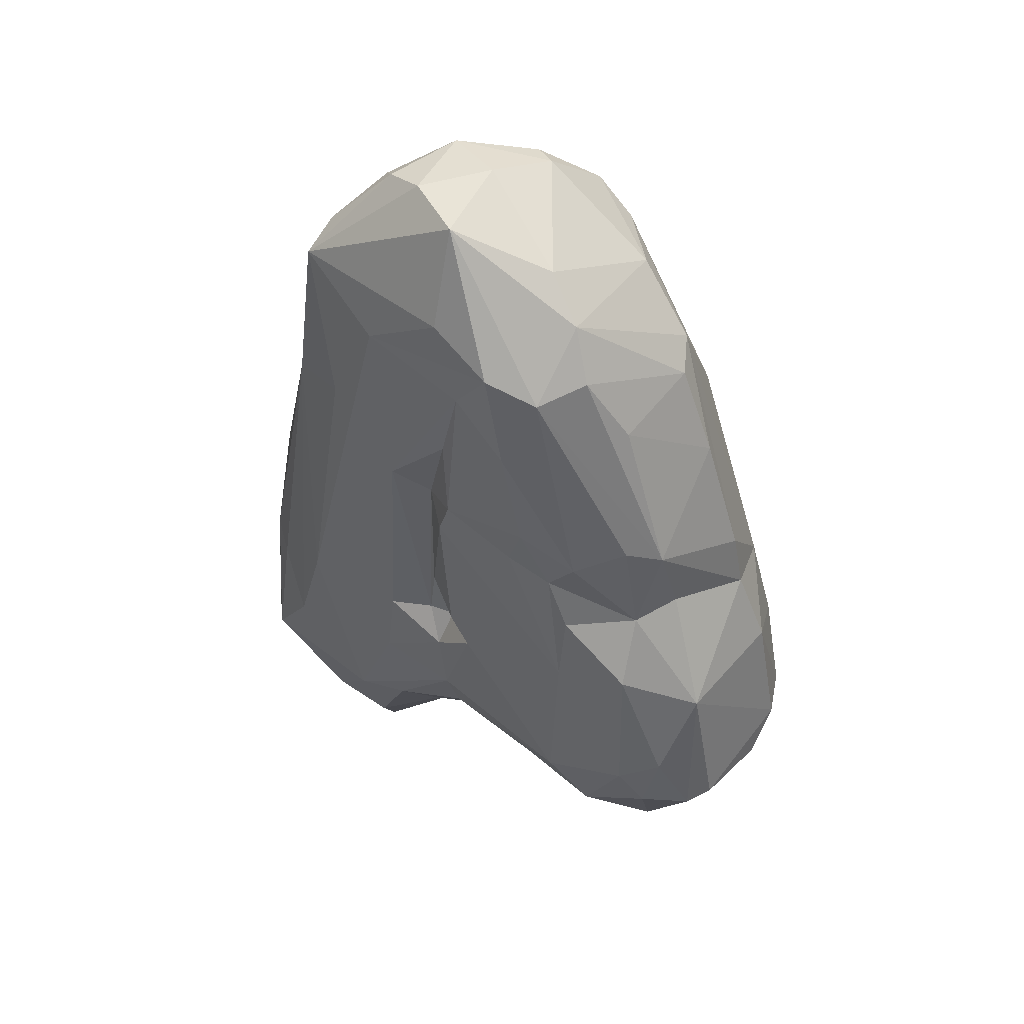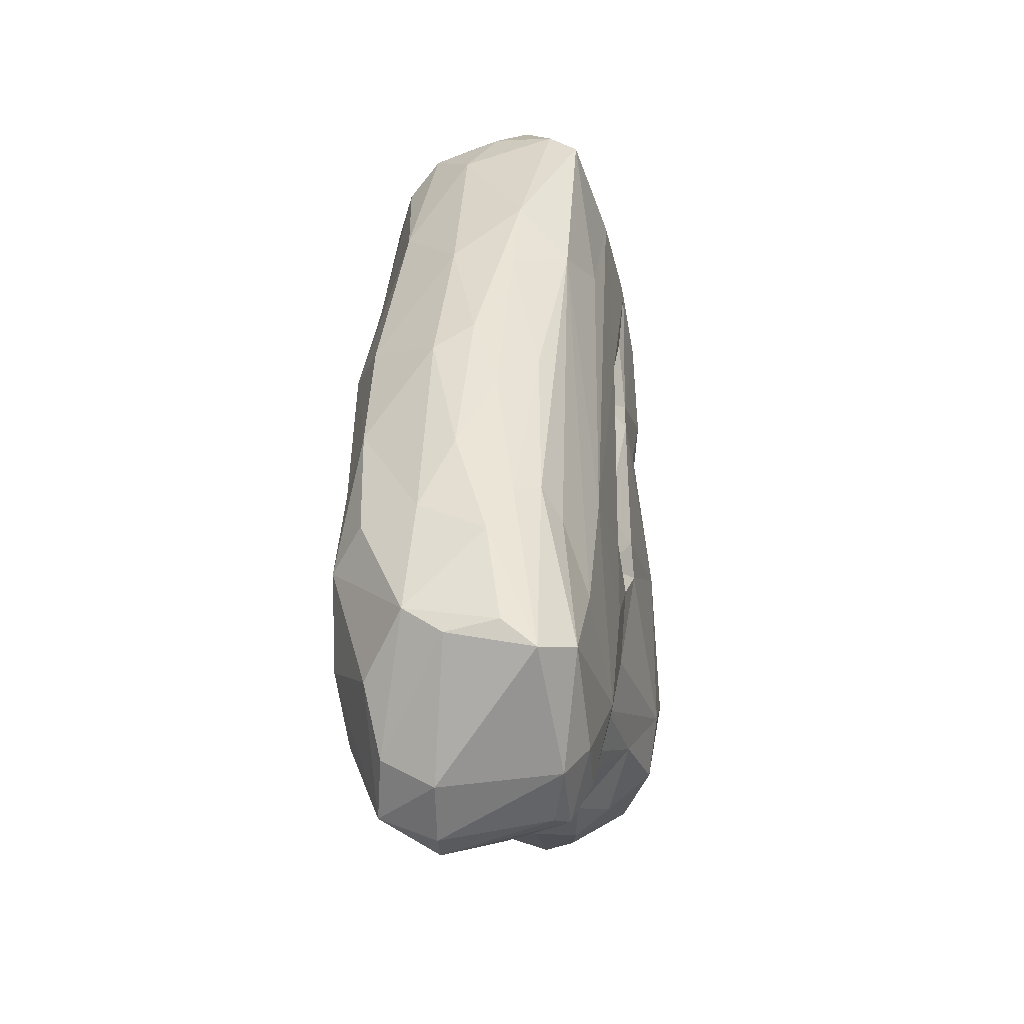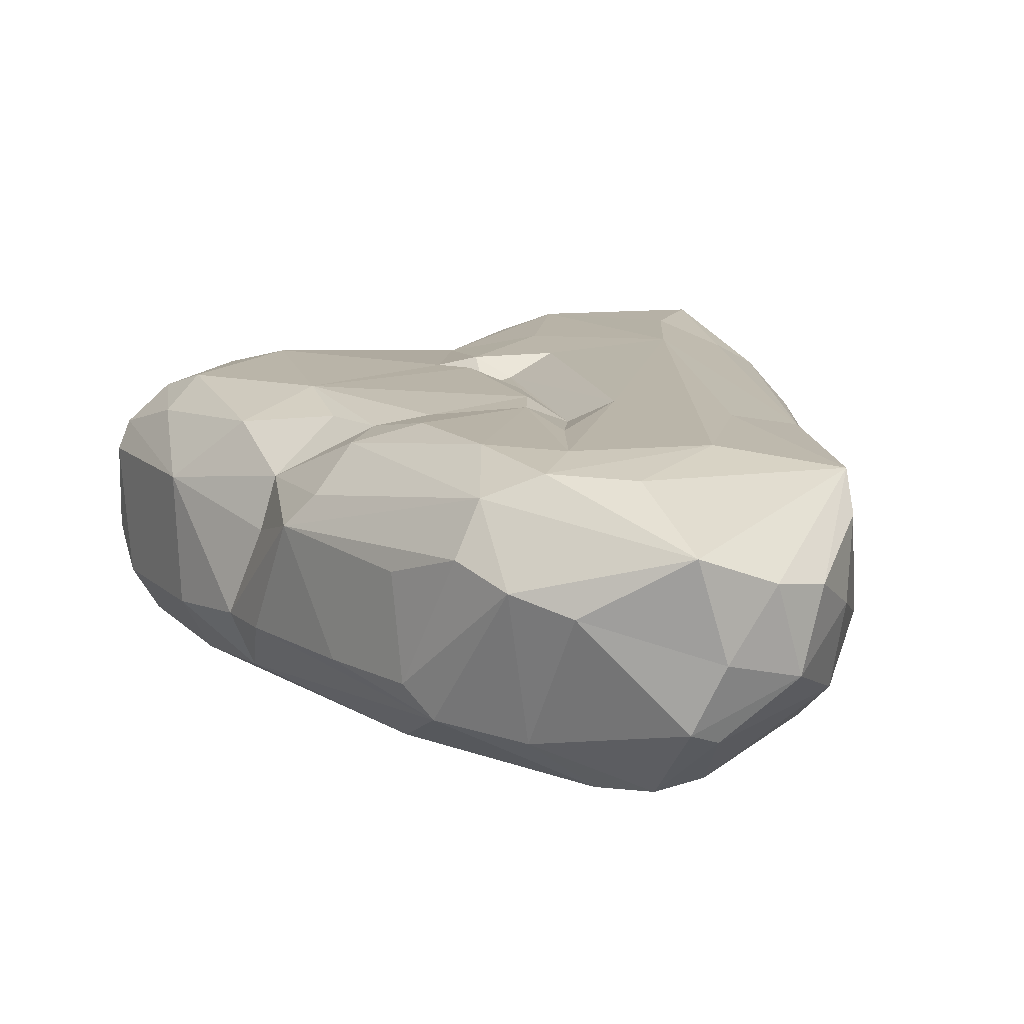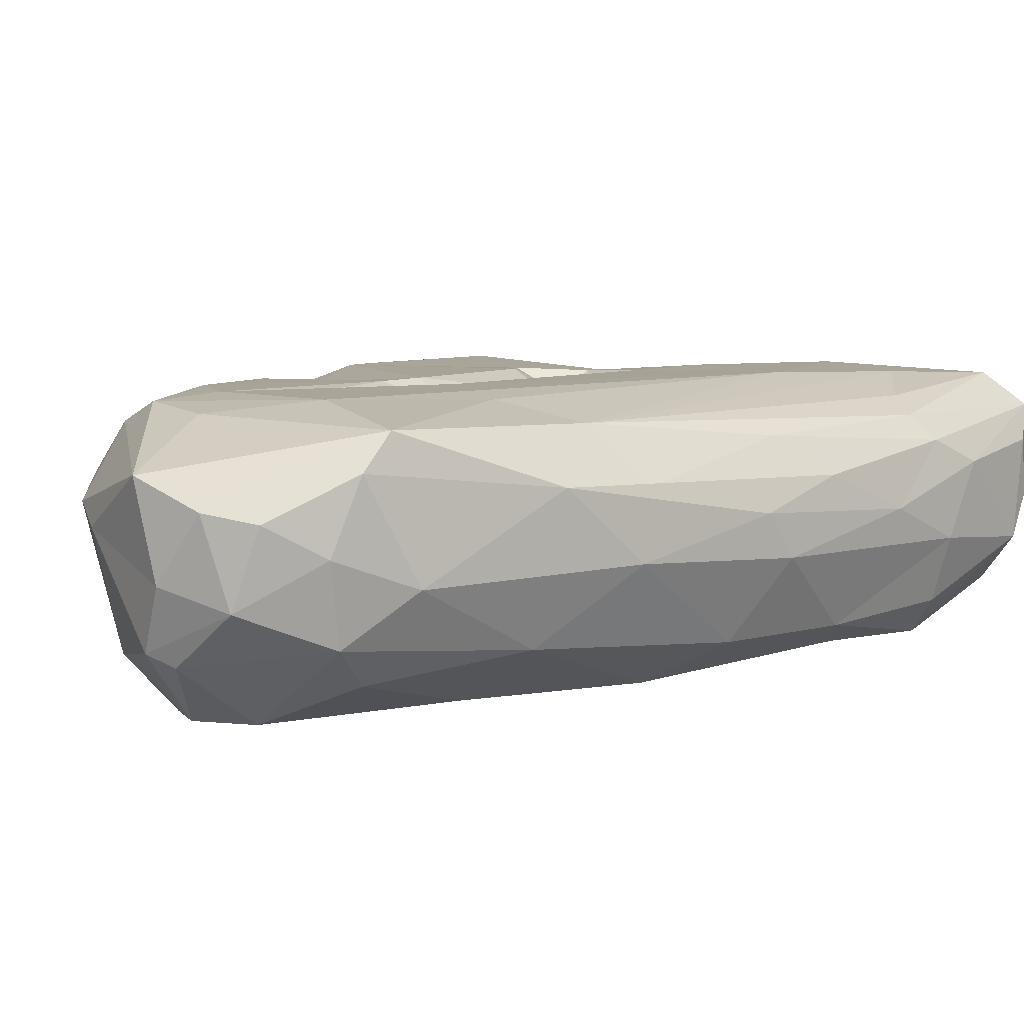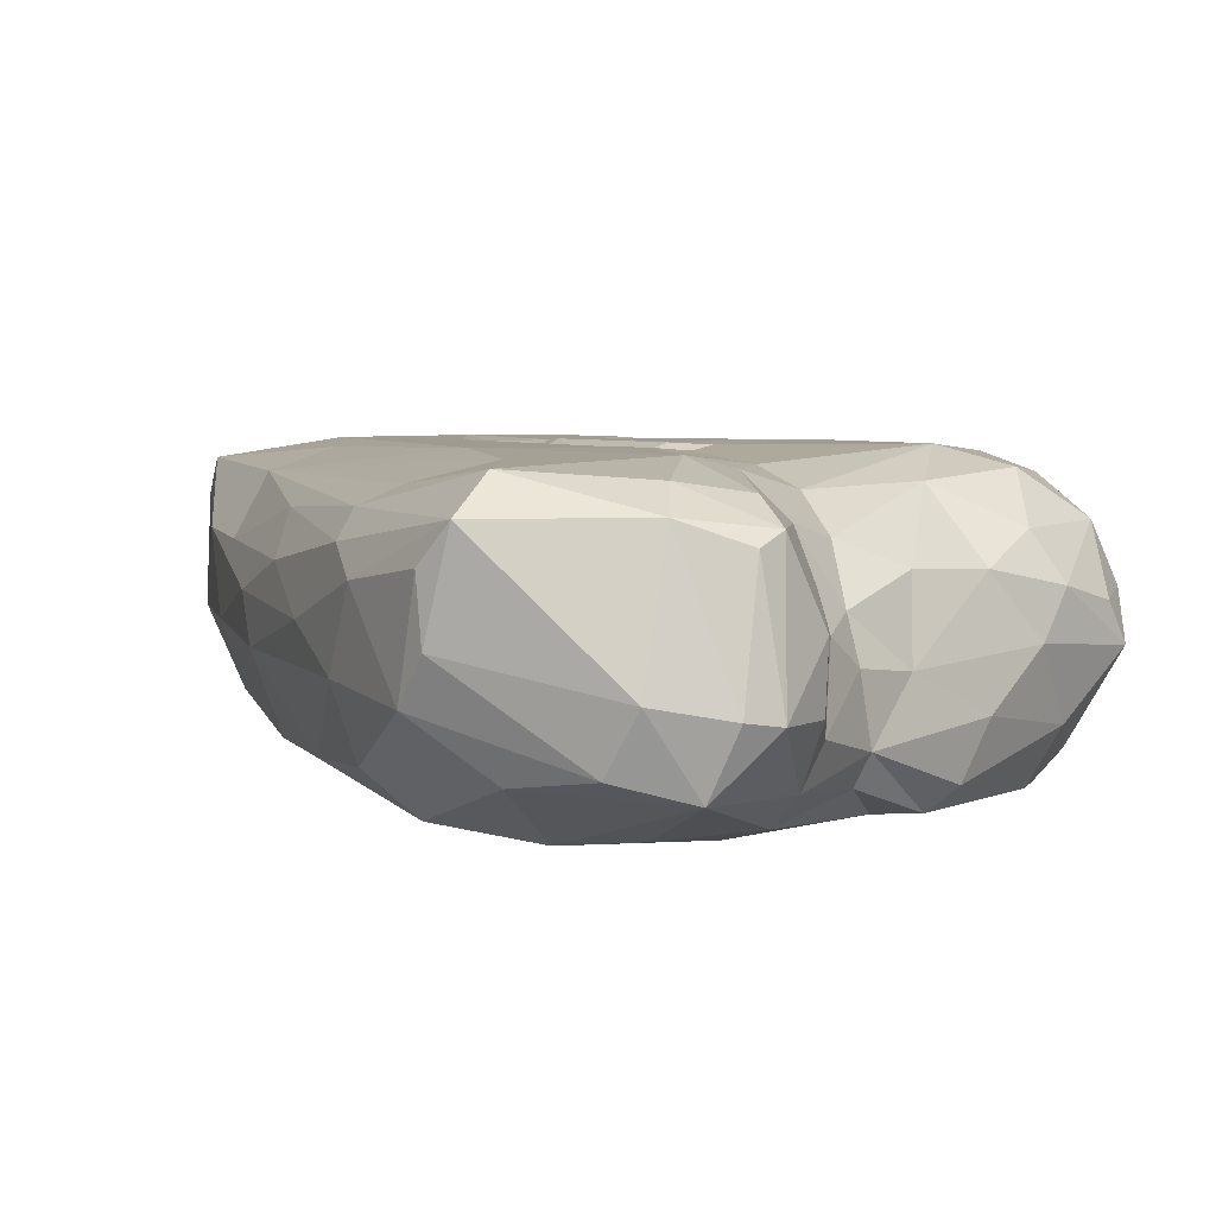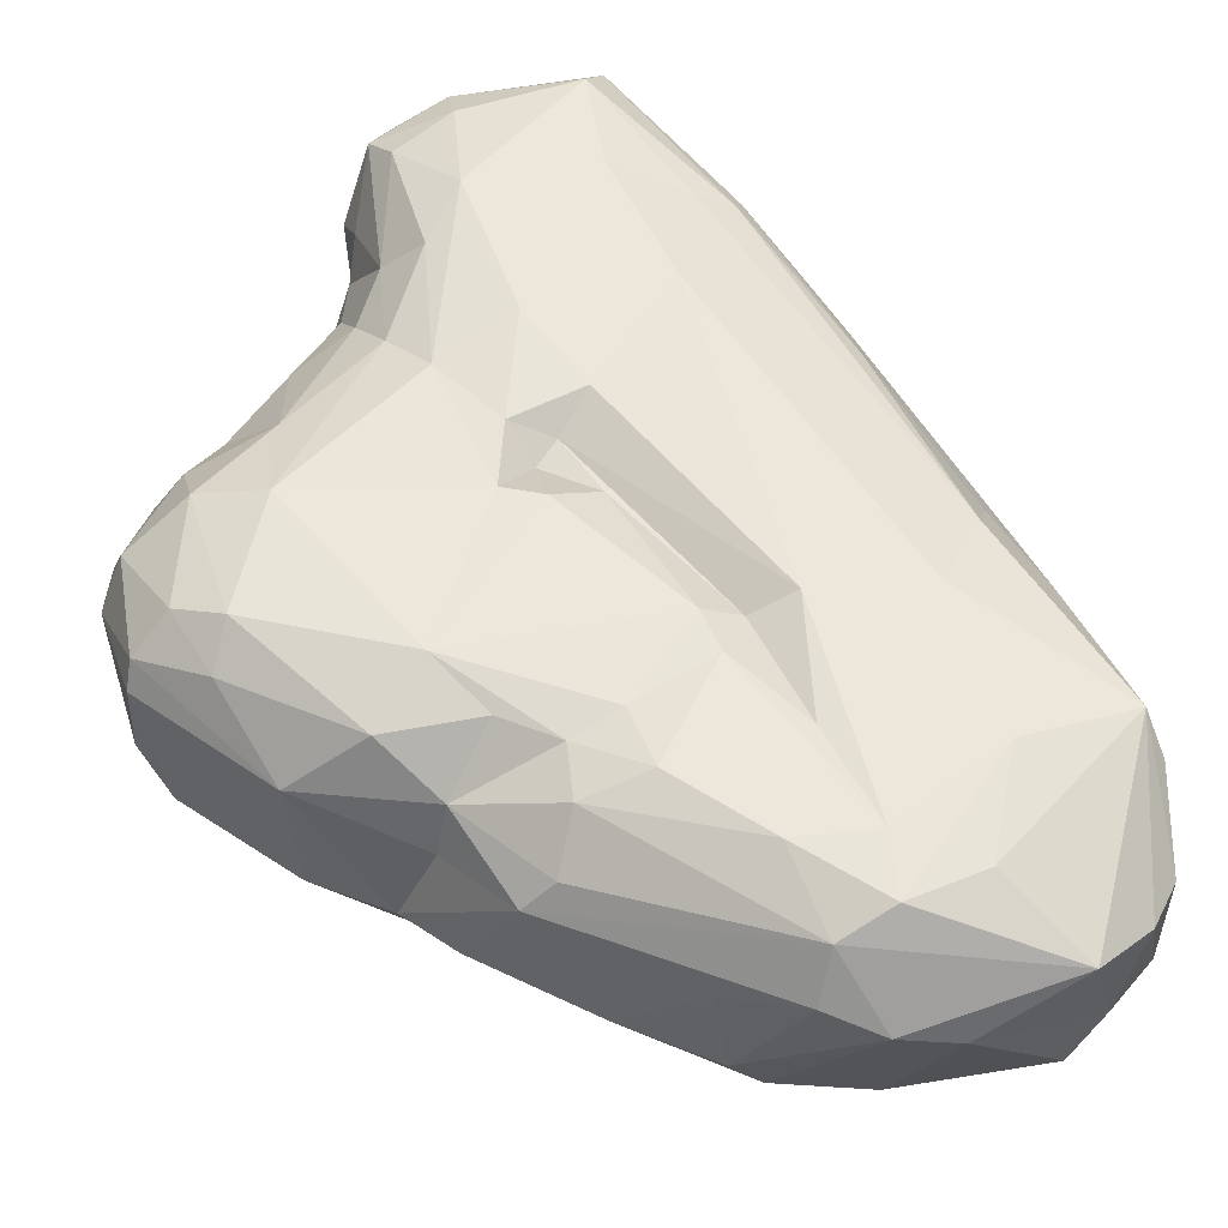
<metadata>
{"format":"obj","ext":"obj","renderer":"f3d","projection":"perspective","resolution":1024,"background":"white","views":[{"elev":52.1,"azim":-137.2,"up":"+Z"},{"elev":-35.1,"azim":101.9,"up":"+Z"},{"elev":13.4,"azim":-15.4,"up":"+Y"},{"elev":6.9,"azim":37.5,"up":"+Y"},{"elev":4.3,"azim":150.6,"up":"+Y"},{"elev":52.6,"azim":-41.4,"up":"+Y"}]}
</metadata>
<code>
o Group54860.002_Group54860.003
v -0.01993 0.06501 0.1188
v -0.06473 0.06576 0.2023
v -0.03019 0.06547 0.2261
v -0.1299 -0.04025 0.1733
v -0.1453 0.0168 0.1355
v -0.1552 -0.04106 0.1068
v 0.1843 0.03142 -0.08818
v 0.1732 0.01956 -0.002488
v 0.185 -0.001192 -0.04945
v -0.003193 0.03084 -0.1482
v -0.03754 0.01775 -0.1548
v -0.07509 0.05113 -0.1096
v 0.0249 -0.08357 0.2616
v 0.06137 -0.08374 0.1595
v 0.07615 -0.06189 0.2471
v -0.1106 0.01172 0.2148
v -0.09007 0.02484 0.2516
v 0.07593 0.06209 0.1509
v 0.1175 0.0518 0.1334
v 0.1088 0.06579 -0.05061
v 0.03913 0.02055 0.3122
v 0.001159 0.03483 0.315
v 0.01539 -0.0138 0.3156
v -0.1382 -0.08358 0.009835
v 0.09539 -0.08382 -0.01505
v -0.02744 -0.08369 0.2599
v -0.05753 -0.07003 -0.1618
v -0.1372 -0.05345 -0.1258
v -0.074 -0.04295 -0.16
v -0.0201 -0.0833 -0.09769
v 0.05884 -0.08305 -0.1668
v 0.1421 -0.04905 -0.2214
v 0.1346 -0.02116 -0.2365
v 0.1914 -0.004297 -0.1777
v -0.0474 0.005968 0.2948
v -0.05976 -0.05897 0.2643
v 0.001184 -0.04635 0.3091
v -0.09533 -0.05504 0.2314
v -0.09598 -0.07863 0.1783
v 0.1701 -0.01906 0.03157
v 0.1633 -0.06053 -0.02274
v 0.1903 -0.02054 -0.09446
v 0.1593 -0.07555 -0.1116
v 0.127 -0.08163 -0.1554
v 0.1627 -0.0542 -0.1851
v 0.03502 0.0652 -0.0271
v 0.02627 0.06539 0.1168
v 0.1645 0.06129 -0.1787
v 0.1059 0.05686 -0.2069
v 0.07368 0.06477 -0.1627
v 0.02524 0.03799 -0.1644
v 0.04216 0.01621 -0.2071
v 0.03005 -0.003235 -0.1983
v 0.118 0.04465 -0.2269
v 0.1851 0.04401 -0.1887
v 0.008003 -0.06481 -0.1812
v 0.04888 -0.07717 -0.1858
v -0.02028 -0.08052 -0.1511
v 0.05403 -0.03051 -0.2311
v 0.05093 6.7e-05 -0.2287
v 0.08267 -0.02999 -0.2498
v 0.09573 0.05528 0.2491
v 0.1427 0.02168 0.1156
v 0.1542 0.04016 0.0243
v 0.1455 -0.01394 0.1246
v 0.1148 -0.05164 0.1703
v 0.1463 -0.06088 0.05231
v 0.09293 0.03726 0.2654
v 0.1319 0.02507 0.1674
v -0.1809 -0.04556 0.03161
v -0.183 0.0196 0.0265
v -0.1975 -0.04509 -0.03907
v -0.1478 0.00297 0.08529
v -0.1624 -0.04191 0.07318
v -0.1067 0.06572 -0.0719
v -0.1114 0.06574 0.03844
v -0.03287 0.06478 -0.009583
v -0.1104 0.05445 0.1296
v -0.1312 0.03286 0.1431
v -0.07663 0.05039 0.2442
v 0.04917 -0.06146 -0.2069
v 0.1093 -0.05826 -0.2381
v -0.2005 0.01867 -0.05714
v -0.1787 0.003681 -0.1096
v -0.2001 -0.02459 -0.06074
v -0.08504 0.01567 -0.1424
v -0.1598 0.06127 -0.03367
v -0.1643 0.03318 -0.1087
v -0.1727 0.05228 -0.0581
v -0.1305 0.05598 -0.09968
v -0.1841 -0.06673 -0.03773
v -0.1469 -0.08244 -0.09182
v -0.1633 -0.07727 0.01002
v -0.1687 -0.0693 -0.08549
v -0.1252 -0.08127 -0.1147
v -0.007973 0.05836 0.2636
v -0.04886 0.06166 0.2524
v -0.1496 -0.07162 0.06642
v -0.02718 -0.02172 -0.1707
v 0.04138 -0.04057 -0.2122
v 0.05276 -0.0238 0.3074
v 0.01577 -0.05208 0.3046
v 0.08209 -0.04219 0.2693
v 0.08532 -0.000281 0.2786
v 0.1055 -0.01615 0.2402
v 0.1571 0.05325 -0.09269
v 0.1335 0.06322 -0.1294
v 0.1042 -0.08385 0.06703
v 0.1455 -0.07409 -0.04926
v -0.1495 0.05129 0.04849
v -0.1782 0.04536 -0.02181
v -0.003824 -0.08295 0.2754
v 0.1934 -0.02642 -0.1614
v 0.1922 0.01834 -0.1159
v 0.1791 -0.05505 -0.09621
v -0.1939 0.03277 -0.06115
v -0.1691 -0.02037 -0.1273
v -0.1279 0.007182 -0.1395
v -0.1132 -0.01652 -0.143
v 0.04134 0.06572 -0.08201
v 0.0691 0.05168 -0.2093
v 0.03924 0.05869 -0.1471
v -0.005894 0.05841 -0.08746
v -0.004862 0.06304 -0.03779
v -0.07272 0.01471 0.2767
v -0.1074 -0.03969 0.2216
v 0.1919 0.02597 -0.1736
v 0.1724 0.04442 -0.07966
v -0.1395 0.02976 0.08328
v 0.1053 -0.07706 -0.1911
v 0.0865 0.03327 -0.2373
v 0.07177 0.03952 -0.2317
v -0.0941 0.05716 0.1062
v -0.067 0.06239 0.1119
v -0.0788 0.0653 0.1445
v -0.1084 0.05727 0.07676
v 0.1013 -0.02734 -0.2504
v 0.03807 0.06492 0.2282
v 0.005191 0.05393 0.106
v -0.01571 0.06321 0.1705
v 0.01025 0.05403 -0.01999
v 0.005114 0.05484 0.0167
v -0.01306 0.06589 0.09659
v 0.06492 0.01596 0.3013
v -0.02003 0.06563 0.008301
v -0.184 -0.04757 -0.08622
v -0.04406 -0.08132 -0.1554
v 0.007834 0.003946 -0.1758
v -0.007478 0.04891 -0.1191
v 0.008286 -0.01764 -0.1861
v 0.002678 -0.05034 -0.1861
v -0.1154 0.031 -0.1293
v -0.1582 -0.000627 -0.1295
v 0.1667 0.004282 0.04778
v -0.006289 0.05046 -0.01612
f 1 2 3
f 4 5 6
f 7 8 9
f 10 11 12
f 13 14 15
f 16 17 5
f 18 19 20
f 21 22 23
f 24 25 26
f 27 28 29
f 30 31 25
f 32 33 34
f 35 36 37
f 26 38 39
f 40 41 42
f 43 44 45
f 46 47 20
f 48 49 50
f 51 52 53
f 54 55 33
f 56 57 58
f 59 60 61
f 21 62 22
f 63 64 19
f 65 66 67
f 62 68 69
f 24 30 25
f 70 71 72
f 73 71 74
f 75 76 77
f 74 5 73
f 78 79 80
f 57 81 82
f 44 82 45
f 83 84 85
f 86 12 11
f 75 87 76
f 88 89 90
f 91 92 93
f 94 28 95
f 22 62 96
f 80 97 2
f 98 38 6
f 70 91 93
f 99 86 11
f 100 53 52
f 101 102 103
f 104 103 105
f 80 22 97
f 22 35 23
f 106 107 19
f 54 48 55
f 67 66 108
f 44 109 25
f 71 110 111
f 71 83 72
f 102 13 103
f 37 36 112
f 113 114 42
f 42 115 113
f 116 88 84
f 117 118 119
f 120 46 20
f 121 51 122
f 123 75 77
f 120 123 124
f 88 116 89
f 116 71 111
f 125 17 126
f 22 80 125
f 127 114 113
f 128 55 48
f 129 79 78
f 76 87 110
f 130 82 44
f 31 44 25
f 49 121 50
f 131 132 54
f 41 115 42
f 108 109 41
f 43 45 113
f 32 34 113
f 133 129 78
f 1 134 135
f 110 129 136
f 129 110 71
f 54 33 137
f 81 61 82
f 95 28 27
f 92 30 24
f 20 47 138
f 96 62 138
f 47 3 138
f 47 139 140
f 139 1 140
f 47 141 139
f 120 124 46
f 142 143 139
f 46 124 141
f 141 47 46
f 137 33 82
f 82 33 32
f 38 125 126
f 6 38 4
f 25 13 26
f 13 102 112
f 52 51 132
f 60 132 61
f 68 62 144
f 104 101 103
f 21 23 101
f 144 101 104
f 145 76 143
f 142 145 143
f 91 70 72
f 146 85 117
f 28 117 119
f 94 117 28
f 147 56 58
f 147 30 92
f 7 55 128
f 128 19 64
f 48 107 106
f 48 50 107
f 105 66 65
f 69 68 105
f 64 63 8
f 69 105 65
f 148 10 51
f 51 149 122
f 99 150 151
f 27 29 151
f 148 51 53
f 148 150 99
f 94 92 91
f 146 91 72
f 110 136 76
f 143 76 134
f 125 80 17
f 17 80 5
f 19 18 62
f 69 19 62
f 43 113 115
f 43 115 41
f 39 24 26
f 39 38 98
f 93 92 24
f 93 24 39
f 88 90 152
f 153 88 118
f 36 38 26
f 36 125 38
f 74 71 70
f 70 98 74
f 3 2 97
f 138 3 97
f 90 87 75
f 12 75 149
f 149 75 123
f 149 123 122
f 86 99 119
f 29 99 151
f 105 103 66
f 15 103 13
f 15 66 103
f 14 66 15
f 25 109 108
f 14 108 66
f 55 114 127
f 33 55 34
f 86 152 12
f 118 86 119
f 12 90 75
f 12 152 90
f 25 108 14
f 25 14 13
f 69 65 154
f 9 154 40
f 78 80 2
f 133 78 135
f 55 7 114
f 7 9 114
f 5 74 6
f 98 6 74
f 54 132 49
f 54 49 48
f 124 77 155
f 123 77 124
f 101 23 37
f 23 35 37
f 32 45 82
f 45 32 113
f 81 59 61
f 151 150 100
f 81 151 100
f 56 147 151
f 27 147 95
f 27 151 147
f 50 122 123
f 121 122 50
f 40 65 67
f 40 154 65
f 52 60 100
f 52 132 60
f 22 125 35
f 35 125 36
f 83 85 72
f 146 72 85
f 104 105 68
f 144 104 68
f 93 39 98
f 70 93 98
f 111 110 87
f 116 111 89
f 26 13 112
f 112 36 26
f 76 136 133
f 133 136 129
f 29 119 99
f 119 29 28
f 20 138 18
f 18 138 62
f 109 43 41
f 44 43 109
f 81 100 59
f 60 59 100
f 90 89 87
f 111 87 89
f 132 51 121
f 49 132 121
f 141 124 155
f 142 155 145
f 141 155 142
f 141 142 139
f 118 152 86
f 118 88 152
f 56 81 57
f 56 151 81
f 55 127 34
f 34 127 113
f 8 154 9
f 69 154 8
f 69 63 19
f 69 8 63
f 37 112 102
f 101 37 102
f 96 97 22
f 96 138 97
f 51 10 149
f 10 12 149
f 88 153 84
f 85 84 117
f 58 31 30
f 147 58 30
f 108 41 67
f 41 40 67
f 91 146 94
f 117 94 146
f 107 20 19
f 107 50 20
f 82 130 57
f 130 44 31
f 80 79 5
f 5 79 129
f 11 148 99
f 148 11 10
f 57 130 31
f 58 57 31
f 5 129 73
f 73 129 71
f 131 54 137
f 132 131 61
f 61 137 82
f 131 137 61
f 128 64 7
f 64 8 7
f 71 116 83
f 116 84 83
f 114 9 42
f 9 40 42
f 135 78 2
f 1 135 2
f 155 77 145
f 145 77 76
f 147 92 95
f 94 95 92
f 140 1 3
f 47 140 3
f 144 62 21
f 144 21 101
f 50 123 120
f 50 120 20
f 16 5 4
f 126 17 16
f 150 148 53
f 150 53 100
f 126 16 4
f 126 4 38
f 106 128 48
f 106 19 128
f 84 153 117
f 153 118 117
f 134 76 133
f 134 133 135
f 143 134 1
f 143 1 139

</code>
